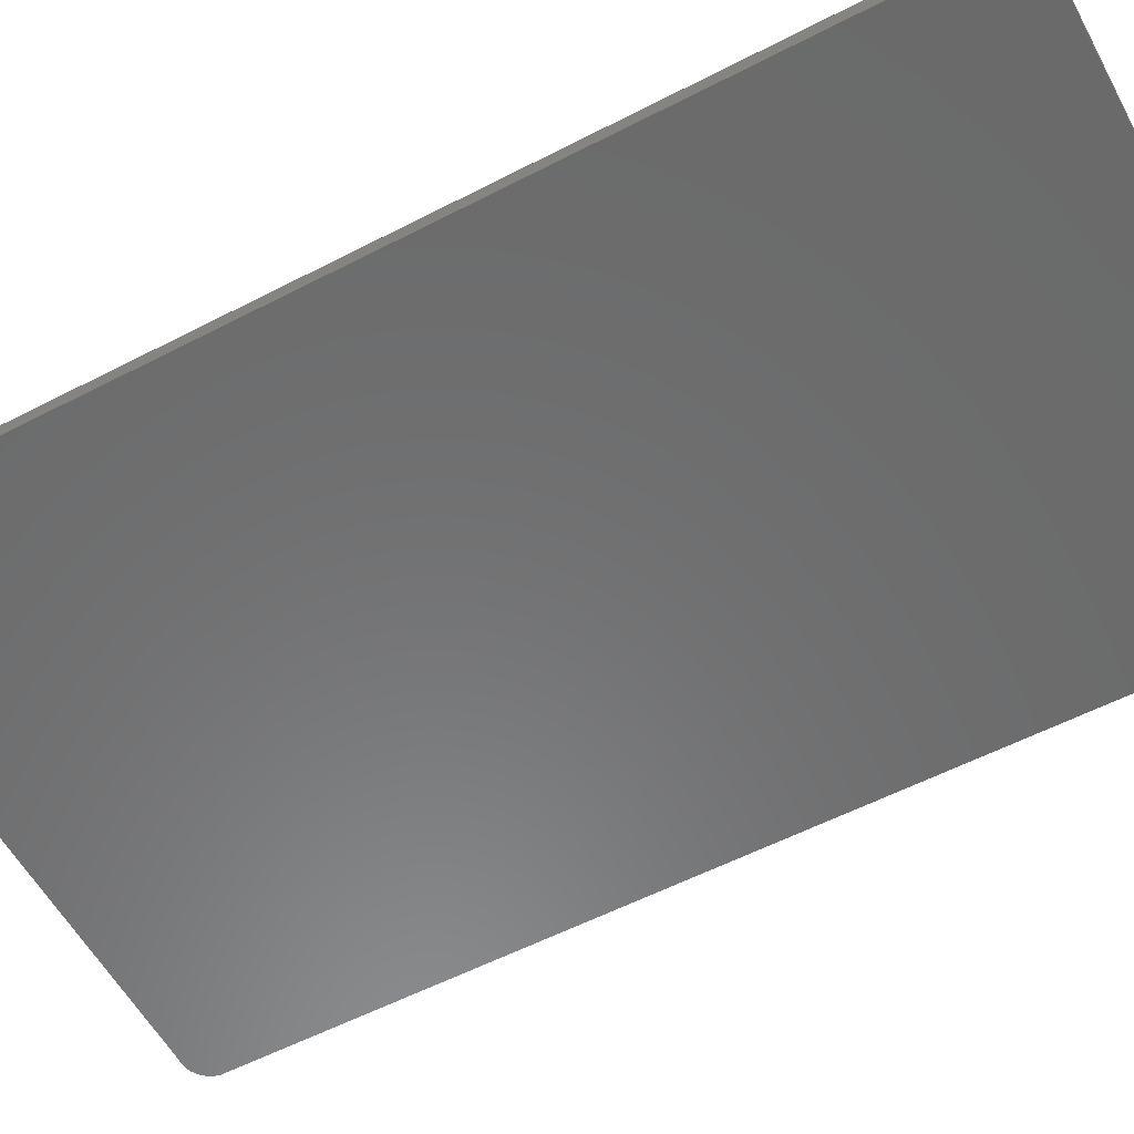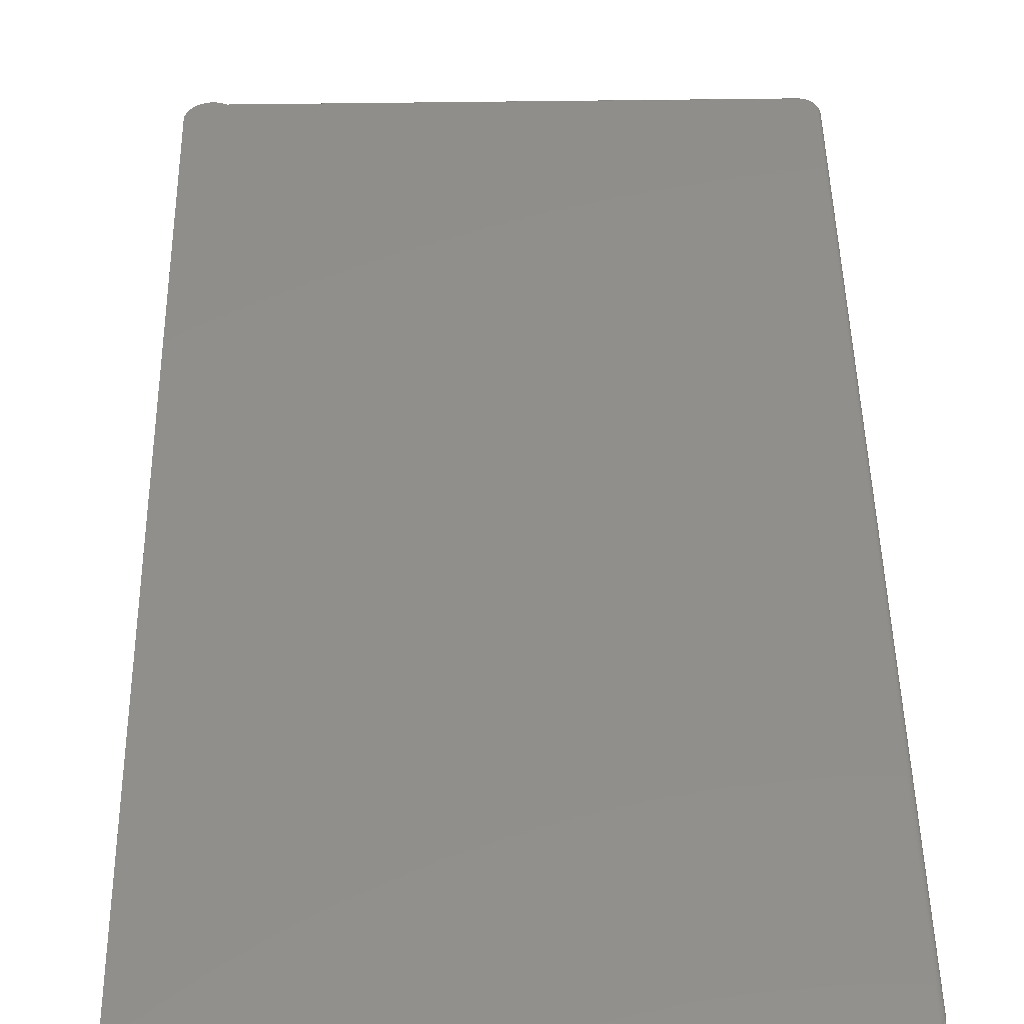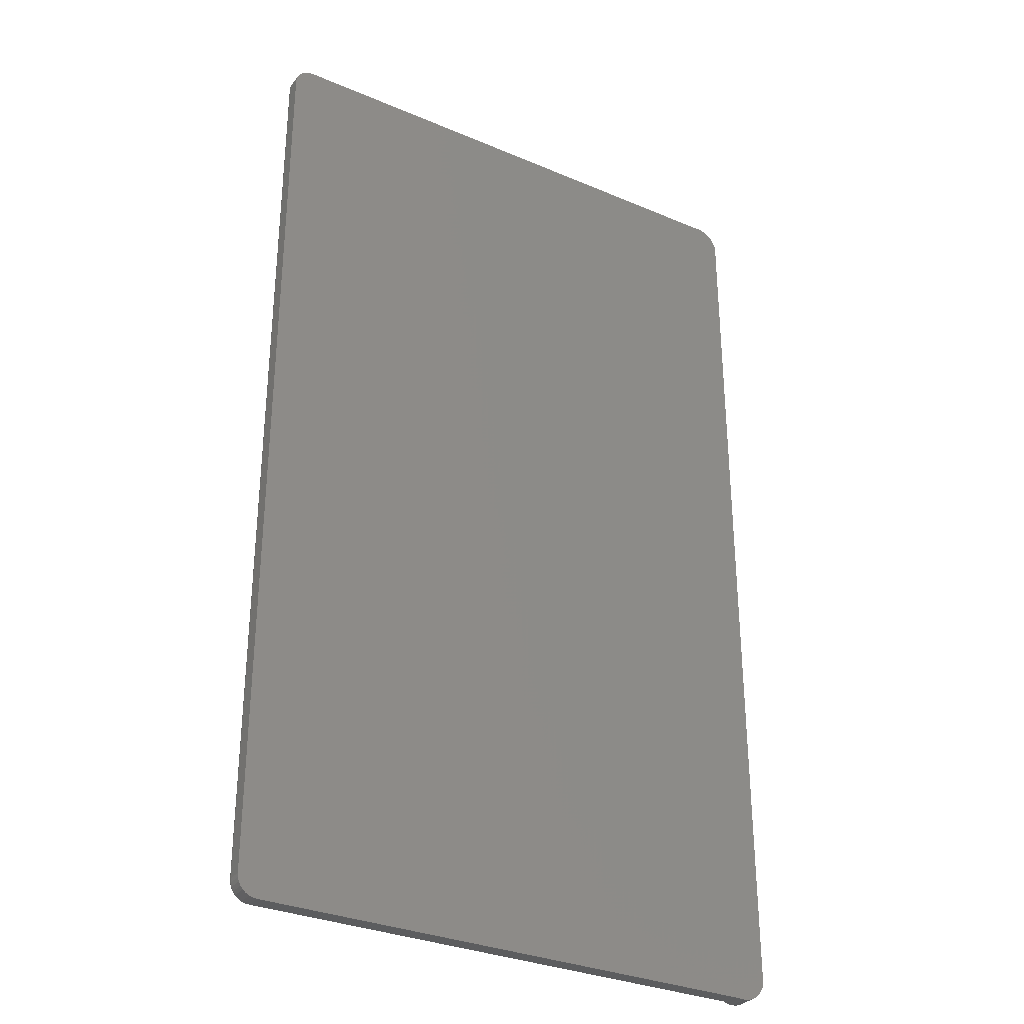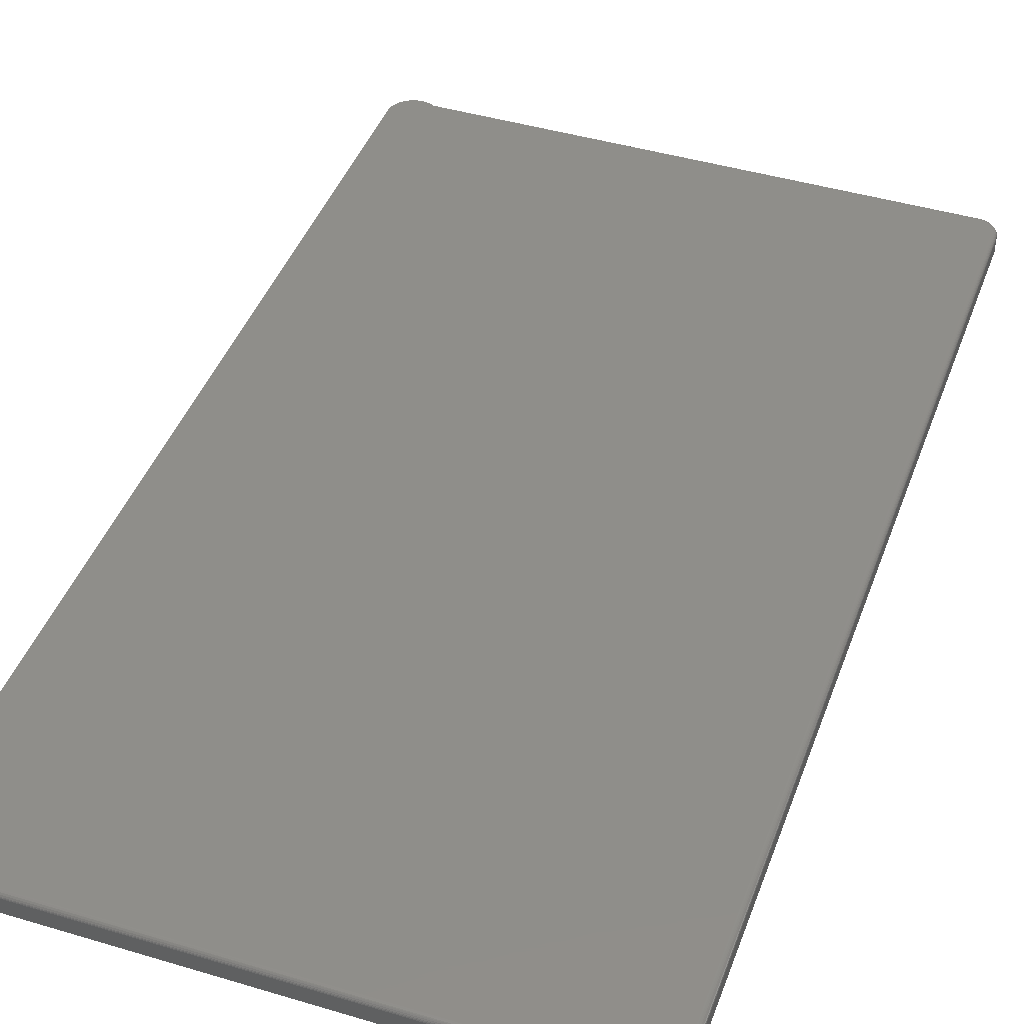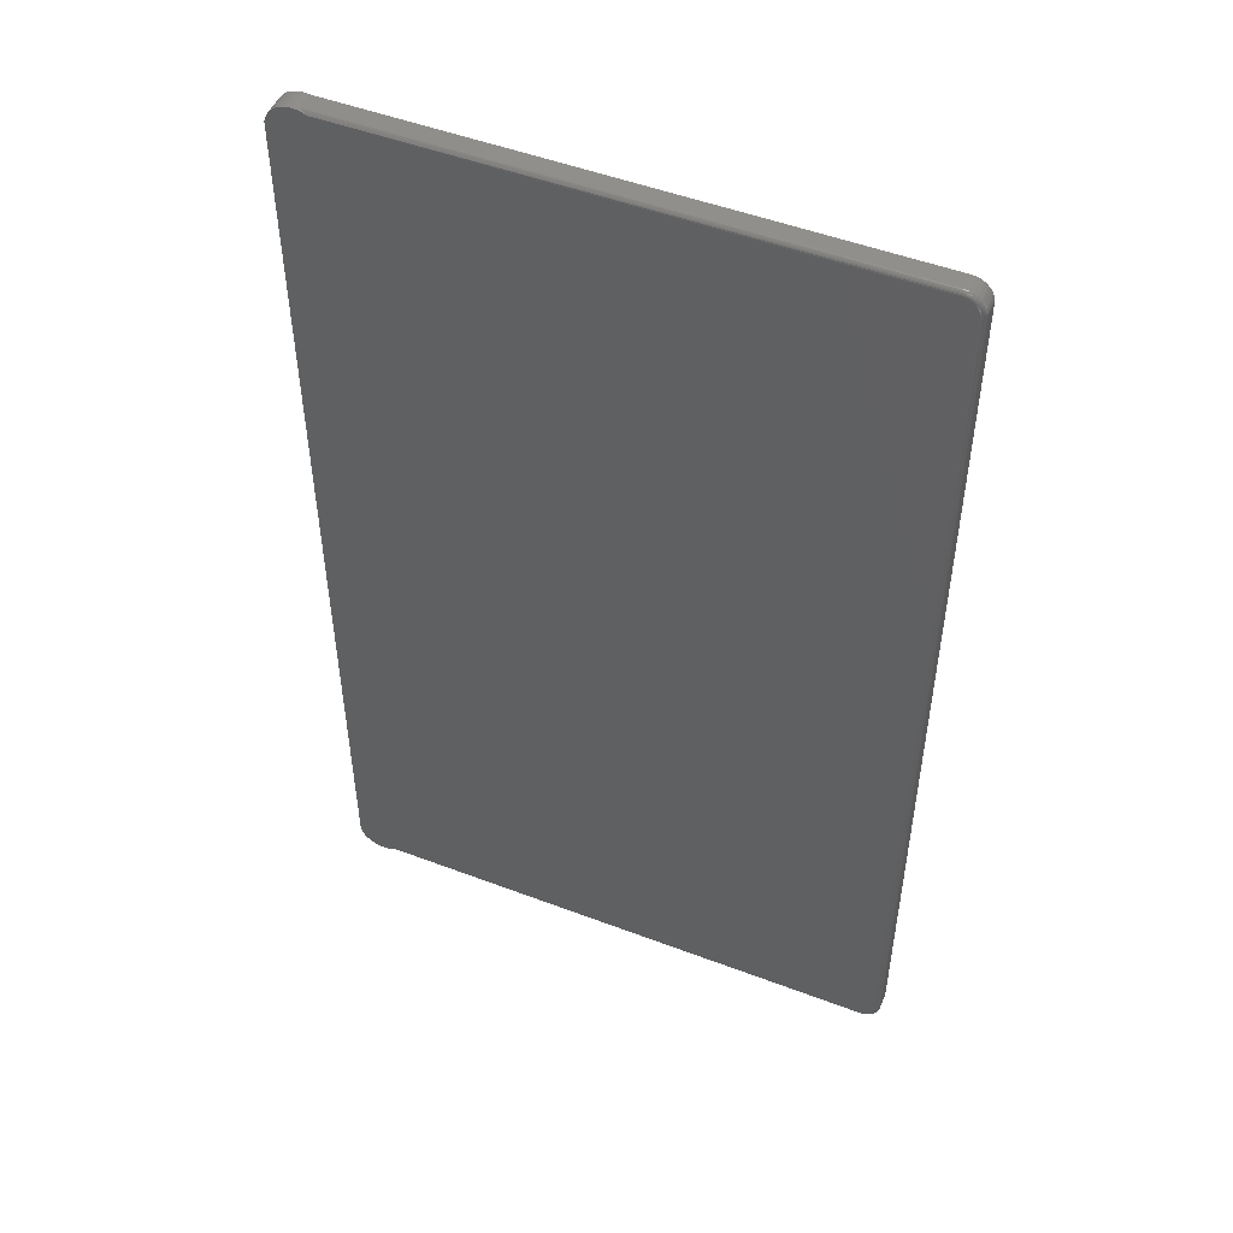
<metadata>
{"format":"stl","ext":"stl","renderer":"f3d","projection":"perspective","resolution":1024,"background":"white","views":[{"elev":-57.2,"azim":-61.7,"up":"+Y"},{"elev":48.7,"azim":179.0,"up":"+Y"},{"elev":-31.6,"azim":-31.0,"up":"+Z"},{"elev":43.3,"azim":-160.5,"up":"+Y"},{"elev":50.1,"azim":-157.4,"up":"+Z"}]}
</metadata>
<code>
# stl→obj: 234 verts, 464 faces
v 0.394 -0.004329 -0.7489
v 0.3901 -0.002373 -0.7475
v 0.3914 4.277e-17 -0.748
v 0.386 -0.0008951 -0.7455
v 0.3974 4.291e-17 -0.7497
v 0.3968 -0.006494 -0.7496
v 0.3957 -0.005401 -0.7493
v 0.4051 4.246e-17 -0.7504
v 0.4051 -0.03125 -0.7504
v 0.3974 -0.03125 -0.7497
v 0.3974 -0.007812 -0.7497
v 0.4437 4.812e-17 -0.7188
v 0.4437 -0.03125 -0.7188
v 0.4415 4.718e-17 -0.7261
v 0.4415 -0.03125 -0.7261
v 0.4378 4.622e-17 -0.733
v 0.4378 -0.03125 -0.733
v 0.4329 4.529e-17 -0.7389
v 0.4329 -0.03125 -0.7389
v 0.427 4.441e-17 -0.7438
v 0.427 -0.03125 -0.7438
v 0.4201 4.363e-17 -0.7475
v 0.4201 -0.03125 -0.7475
v 0.4127 4.297e-17 -0.7497
v 0.4127 -0.03125 -0.7497
v 0.3901 -0.002373 0.7478
v 0.3914 2.089e-16 0.7483
v 0.3857 2.083e-16 0.7457
v 0.394 -0.004329 0.7492
v 0.3974 -0.007812 0.75
v 0.3974 -0.03125 0.75
v 0.4051 -0.03125 0.7508
v 0.4051 2.091e-16 0.7508
v 0.3968 -0.006494 0.7499
v 0.3974 2.094e-16 0.75
v 0.3957 -0.005401 0.7496
v 0.4127 2.094e-16 0.75
v 0.4127 -0.03125 0.75
v 0.4201 2.096e-16 0.7478
v 0.4201 -0.03125 0.7478
v 0.427 2.096e-16 0.7441
v 0.427 -0.03125 0.7441
v 0.4329 2.093e-16 0.7392
v 0.4329 -0.03125 0.7392
v 0.4378 2.09e-16 0.7333
v 0.4378 -0.03125 0.7333
v 0.4415 2.084e-16 0.7265
v 0.4415 -0.03125 0.7265
v 0.4437 2.086e-16 0.7191
v 0.4437 -0.03125 0.7191
v 0.3822 -0.0001014 -0.7431
v 0.3805 1.859e-16 0.7422
v 0.3822 -0.0001014 0.7434
v -0.4292 -4.219e-20 -0.7233
v -0.4297 4.337e-19 -0.7188
v -0.4258 1.617e-16 0.7319
v -0.4229 1.623e-16 0.7354
v -0.4279 1.611e-16 0.7279
v -0.4292 1.606e-16 0.7236
v -0.4279 -4.505e-19 -0.7276
v -0.4258 -7.755e-19 -0.7316
v -0.4229 -1.005e-18 -0.7351
v -0.4194 -1.129e-18 -0.738
v -0.4111 -1.05e-18 -0.7414
v -0.4154 -1.145e-18 -0.7401
v -0.4066 -8.491e-19 -0.7419
v 0.3805 2.123e-17 -0.7419
v -0.4297 1.601e-16 0.7191
v -0.4194 1.628e-16 0.7383
v -0.4154 1.632e-16 0.7404
v -0.4111 1.636e-16 0.7417
v -0.4066 1.639e-16 0.7422
v -0.4375 -0.03125 0.7191
v -0.4375 -0.007812 0.7191
v -0.4375 -0.03125 -0.7188
v -0.4375 -0.007812 -0.7188
v -0.4369 -0.007812 0.7251
v -0.4369 -0.03125 0.7251
v -0.4351 -0.007812 0.7309
v -0.4351 -0.03125 0.7309
v -0.4323 -0.007812 0.7363
v -0.4323 -0.03125 0.7363
v -0.4284 -0.007812 0.7409
v -0.4284 -0.03125 0.7409
v -0.4238 -0.007812 0.7448
v -0.4238 -0.03125 0.7448
v -0.4184 -0.007812 0.7476
v -0.4184 -0.03125 0.7476
v -0.4126 -0.007812 0.7494
v -0.4126 -0.03125 0.7494
v -0.4066 -0.007812 0.75
v -0.4066 -0.03125 0.75
v -0.4066 -0.03125 -0.7497
v -0.4066 -0.007812 -0.7497
v -0.4126 -0.007812 -0.7491
v -0.4126 -0.03125 -0.7491
v -0.4184 -0.007812 -0.7473
v -0.4184 -0.03125 -0.7473
v -0.4238 -0.007812 -0.7445
v -0.4238 -0.03125 -0.7445
v -0.4284 -0.007812 -0.7406
v -0.4284 -0.03125 -0.7406
v -0.4323 -0.007812 -0.7359
v -0.4323 -0.03125 -0.7359
v -0.4351 -0.007812 -0.7306
v -0.4351 -0.03125 -0.7306
v -0.4369 -0.007812 -0.7248
v -0.4369 -0.03125 -0.7248
v -0.4066 -0.006288 0.7498
v -0.4066 -0.0001501 0.7437
v -0.4066 -0.0005947 0.7452
v -0.4066 -0.001317 0.7465
v -0.4066 -0.002288 0.7477
v -0.4066 -0.003472 0.7487
v -0.4066 -0.004823 0.7494
v -0.4066 -0.0001501 -0.7434
v -0.4066 -0.0005947 -0.7448
v -0.4066 -0.001317 -0.7462
v -0.4066 -0.002288 -0.7474
v -0.4066 -0.003472 -0.7484
v -0.4066 -0.004823 -0.7491
v -0.4066 -0.006288 -0.7495
v -0.4126 -0.006288 -0.7489
v -0.4125 -0.004823 -0.7485
v -0.4124 -0.003472 -0.7478
v -0.4122 -0.002288 -0.7468
v -0.4119 -0.001317 -0.7457
v -0.4117 -0.0005947 -0.7443
v -0.4114 -0.0001501 -0.7429
v -0.4368 -0.006288 -0.7248
v -0.4373 -0.006288 -0.7188
v -0.4363 -0.004823 -0.7247
v -0.4369 -0.004823 -0.7188
v -0.4356 -0.003472 -0.7245
v -0.4362 -0.003472 -0.7188
v -0.4347 -0.002288 -0.7243
v -0.4352 -0.002288 -0.7188
v -0.4335 -0.001317 -0.7241
v -0.434 -0.001317 -0.7188
v -0.4322 -0.0005947 -0.7238
v -0.4327 -0.0005947 -0.7188
v -0.4307 -0.0001501 -0.7236
v -0.4312 -0.0001501 -0.7188
v -0.435 -0.006288 -0.7305
v -0.4346 -0.004823 -0.7304
v -0.4339 -0.003472 -0.7301
v -0.433 -0.002288 -0.7297
v -0.4319 -0.001317 -0.7293
v -0.4307 -0.0005947 -0.7287
v -0.4293 -0.0001501 -0.7282
v -0.4322 -0.006288 -0.7358
v -0.4318 -0.004823 -0.7356
v -0.4312 -0.003472 -0.7352
v -0.4304 -0.002288 -0.7347
v -0.4294 -0.001317 -0.734
v -0.4283 -0.0005947 -0.7332
v -0.4271 -0.0001501 -0.7324
v -0.4283 -0.006288 -0.7405
v -0.428 -0.004823 -0.7402
v -0.4275 -0.003472 -0.7397
v -0.4268 -0.002288 -0.739
v -0.426 -0.001317 -0.7382
v -0.425 -0.0005947 -0.7372
v -0.424 -0.0001501 -0.7362
v -0.4237 -0.006288 -0.7443
v -0.4234 -0.004823 -0.744
v -0.423 -0.003472 -0.7434
v -0.4225 -0.002288 -0.7426
v -0.4218 -0.001317 -0.7416
v -0.4211 -0.0005947 -0.7404
v -0.4203 -0.0001501 -0.7392
v -0.4184 -0.006288 -0.7472
v -0.4182 -0.004823 -0.7468
v -0.4179 -0.003472 -0.7461
v -0.4175 -0.002288 -0.7452
v -0.4171 -0.001317 -0.7441
v -0.4166 -0.0005947 -0.7429
v -0.416 -0.0001501 -0.7415
v -0.4312 -0.0001501 0.7191
v -0.4327 -0.0005947 0.7191
v -0.434 -0.001317 0.7191
v -0.4352 -0.002288 0.7191
v -0.4362 -0.003472 0.7191
v -0.4369 -0.004823 0.7191
v -0.4373 -0.006288 0.7191
v -0.4368 -0.006288 0.7251
v -0.4363 -0.004823 0.725
v -0.4356 -0.003472 0.7249
v -0.4347 -0.002288 0.7247
v -0.4335 -0.001317 0.7244
v -0.4322 -0.0005947 0.7242
v -0.4307 -0.0001501 0.7239
v -0.4126 -0.006288 0.7493
v -0.4125 -0.004823 0.7488
v -0.4124 -0.003472 0.7481
v -0.4122 -0.002288 0.7472
v -0.4119 -0.001317 0.746
v -0.4117 -0.0005947 0.7447
v -0.4114 -0.0001501 0.7432
v -0.4184 -0.006288 0.7475
v -0.4182 -0.004823 0.7471
v -0.4179 -0.003472 0.7464
v -0.4175 -0.002288 0.7455
v -0.4171 -0.001317 0.7444
v -0.4166 -0.0005947 0.7432
v -0.416 -0.0001501 0.7418
v -0.4237 -0.006288 0.7447
v -0.4234 -0.004823 0.7443
v -0.423 -0.003472 0.7437
v -0.4225 -0.002288 0.7429
v -0.4218 -0.001317 0.7419
v -0.4211 -0.0005947 0.7408
v -0.4203 -0.0001501 0.7396
v -0.4283 -0.006288 0.7408
v -0.428 -0.004823 0.7405
v -0.4275 -0.003472 0.74
v -0.4268 -0.002288 0.7393
v -0.426 -0.001317 0.7385
v -0.425 -0.0005947 0.7375
v -0.424 -0.0001501 0.7365
v -0.4322 -0.006288 0.7362
v -0.4318 -0.004823 0.7359
v -0.4312 -0.003472 0.7355
v -0.4304 -0.002288 0.735
v -0.4294 -0.001317 0.7343
v -0.4283 -0.0005947 0.7336
v -0.4271 -0.0001501 0.7328
v -0.435 -0.006288 0.7309
v -0.4346 -0.004823 0.7307
v -0.4339 -0.003472 0.7304
v -0.433 -0.002288 0.73
v -0.4319 -0.001317 0.7296
v -0.4307 -0.0005947 0.7291
v -0.4293 -0.0001501 0.7285
f 1 2 3
f 3 2 4
f 5 6 7
f 5 7 1
f 5 1 3
f 8 9 10
f 8 10 11
f 8 11 6
f 8 6 5
f 12 13 14
f 14 13 15
f 14 15 16
f 16 15 17
f 16 17 18
f 18 17 19
f 18 19 20
f 20 19 21
f 20 21 22
f 22 21 23
f 22 23 24
f 24 23 25
f 24 25 8
f 8 25 9
f 26 27 28
f 27 26 29
f 30 31 32
f 30 32 33
f 30 33 34
f 35 27 29
f 35 29 36
f 35 36 34
f 35 34 33
f 33 32 37
f 37 32 38
f 37 38 39
f 39 38 40
f 39 40 41
f 41 40 42
f 41 42 43
f 43 42 44
f 43 44 45
f 45 44 46
f 45 46 47
f 47 46 48
f 47 48 49
f 49 48 50
f 4 51 20
f 52 53 41
f 14 54 12
f 54 55 12
f 28 41 53
f 3 22 5
f 22 8 5
f 33 27 35
f 27 33 37
f 39 27 37
f 28 27 39
f 41 28 39
f 45 56 57
f 56 45 47
f 58 56 47
f 59 58 47
f 14 60 54
f 61 60 14
f 16 61 14
f 62 61 16
f 63 62 16
f 64 65 66
f 67 20 51
f 3 4 20
f 22 3 20
f 24 8 22
f 68 59 47
f 68 47 49
f 68 49 12
f 68 12 55
f 43 45 57
f 43 57 69
f 43 69 70
f 43 70 71
f 43 71 72
f 43 72 52
f 43 52 41
f 18 20 67
f 18 67 66
f 18 66 65
f 18 65 63
f 18 63 16
f 73 74 75
f 75 74 76
f 74 73 77
f 77 73 78
f 77 78 79
f 79 78 80
f 79 80 81
f 81 80 82
f 81 82 83
f 83 82 84
f 83 84 85
f 85 84 86
f 85 86 87
f 87 86 88
f 87 88 89
f 89 88 90
f 89 90 91
f 91 90 92
f 31 30 92
f 92 30 91
f 93 94 10
f 10 94 11
f 94 93 95
f 95 93 96
f 95 96 97
f 97 96 98
f 97 98 99
f 99 98 100
f 99 100 101
f 101 100 102
f 101 102 103
f 103 102 104
f 103 104 105
f 105 104 106
f 105 106 107
f 107 106 108
f 107 108 76
f 76 108 75
f 91 34 109
f 91 30 34
f 52 110 53
f 52 72 110
f 110 111 53
f 53 111 28
f 28 111 112
f 28 112 113
f 28 113 26
f 26 113 114
f 26 114 29
f 29 114 115
f 115 36 29
f 36 115 109
f 36 109 34
f 66 51 116
f 66 67 51
f 51 4 116
f 116 4 117
f 4 118 117
f 118 4 2
f 118 2 119
f 119 2 1
f 119 1 120
f 120 1 7
f 120 7 121
f 121 7 6
f 11 94 6
f 6 94 122
f 6 122 121
f 94 95 122
f 122 95 123
f 122 123 121
f 121 123 124
f 121 124 120
f 120 124 125
f 120 125 119
f 119 125 126
f 119 126 118
f 118 126 127
f 118 127 117
f 117 127 128
f 117 128 116
f 116 128 129
f 116 129 66
f 66 129 64
f 107 76 130
f 130 76 131
f 130 131 132
f 132 131 133
f 132 133 134
f 134 133 135
f 134 135 136
f 136 135 137
f 136 137 138
f 138 137 139
f 138 139 140
f 140 139 141
f 140 141 142
f 142 141 143
f 142 143 54
f 54 143 55
f 105 107 144
f 144 107 130
f 144 130 145
f 145 130 132
f 145 132 146
f 146 132 134
f 146 134 147
f 147 134 136
f 147 136 148
f 148 136 138
f 148 138 149
f 149 138 140
f 149 140 150
f 150 140 142
f 150 142 60
f 60 142 54
f 103 105 151
f 151 105 144
f 151 144 152
f 152 144 145
f 152 145 153
f 153 145 146
f 153 146 154
f 154 146 147
f 154 147 155
f 155 147 148
f 155 148 156
f 156 148 149
f 156 149 157
f 157 149 150
f 157 150 61
f 61 150 60
f 101 103 158
f 158 103 151
f 158 151 159
f 159 151 152
f 159 152 160
f 160 152 153
f 160 153 161
f 161 153 154
f 161 154 162
f 162 154 155
f 162 155 163
f 163 155 156
f 163 156 164
f 164 156 157
f 164 157 62
f 62 157 61
f 99 101 165
f 165 101 158
f 165 158 166
f 166 158 159
f 166 159 167
f 167 159 160
f 167 160 168
f 168 160 161
f 168 161 169
f 169 161 162
f 169 162 170
f 170 162 163
f 170 163 171
f 171 163 164
f 171 164 63
f 63 164 62
f 97 99 172
f 172 99 165
f 172 165 173
f 173 165 166
f 173 166 174
f 174 166 167
f 174 167 175
f 175 167 168
f 175 168 176
f 176 168 169
f 176 169 177
f 177 169 170
f 177 170 178
f 178 170 171
f 178 171 65
f 65 171 63
f 95 97 123
f 123 97 172
f 123 172 124
f 124 172 173
f 124 173 125
f 125 173 174
f 125 174 126
f 126 174 175
f 126 175 127
f 127 175 176
f 127 176 128
f 128 176 177
f 128 177 129
f 129 177 178
f 129 178 64
f 64 178 65
f 68 55 179
f 179 55 143
f 179 143 180
f 180 143 141
f 180 141 181
f 181 141 139
f 181 139 182
f 182 139 137
f 182 137 183
f 183 137 135
f 183 135 184
f 184 135 133
f 184 133 185
f 185 133 131
f 185 131 74
f 74 131 76
f 74 77 185
f 185 77 186
f 185 186 184
f 184 186 187
f 184 187 183
f 183 187 188
f 183 188 182
f 182 188 189
f 182 189 181
f 181 189 190
f 181 190 180
f 180 190 191
f 180 191 179
f 179 191 192
f 179 192 68
f 68 192 59
f 89 91 193
f 193 91 109
f 193 109 194
f 194 109 115
f 194 115 195
f 195 115 114
f 195 114 196
f 196 114 113
f 196 113 197
f 197 113 112
f 197 112 198
f 198 112 111
f 198 111 199
f 199 111 110
f 199 110 71
f 71 110 72
f 87 89 200
f 200 89 193
f 200 193 201
f 201 193 194
f 201 194 202
f 202 194 195
f 202 195 203
f 203 195 196
f 203 196 204
f 204 196 197
f 204 197 205
f 205 197 198
f 205 198 206
f 206 198 199
f 206 199 70
f 70 199 71
f 85 87 207
f 207 87 200
f 207 200 208
f 208 200 201
f 208 201 209
f 209 201 202
f 209 202 210
f 210 202 203
f 210 203 211
f 211 203 204
f 211 204 212
f 212 204 205
f 212 205 213
f 213 205 206
f 213 206 69
f 69 206 70
f 83 85 214
f 214 85 207
f 214 207 215
f 215 207 208
f 215 208 216
f 216 208 209
f 216 209 217
f 217 209 210
f 217 210 218
f 218 210 211
f 218 211 219
f 219 211 212
f 219 212 220
f 220 212 213
f 220 213 57
f 57 213 69
f 81 83 221
f 221 83 214
f 221 214 222
f 222 214 215
f 222 215 223
f 223 215 216
f 223 216 224
f 224 216 217
f 224 217 225
f 225 217 218
f 225 218 226
f 226 218 219
f 226 219 227
f 227 219 220
f 227 220 56
f 56 220 57
f 79 81 228
f 228 81 221
f 228 221 229
f 229 221 222
f 229 222 230
f 230 222 223
f 230 223 231
f 231 223 224
f 231 224 232
f 232 224 225
f 232 225 233
f 233 225 226
f 233 226 234
f 234 226 227
f 234 227 58
f 58 227 56
f 77 79 186
f 186 79 228
f 186 228 187
f 187 228 229
f 187 229 188
f 188 229 230
f 188 230 189
f 189 230 231
f 189 231 190
f 190 231 232
f 190 232 191
f 191 232 233
f 191 233 192
f 192 233 234
f 192 234 59
f 59 234 58
f 13 108 15
f 13 75 108
f 42 86 84
f 42 84 44
f 44 84 82
f 44 82 46
f 82 80 46
f 48 46 80
f 80 78 48
f 15 108 106
f 15 106 17
f 17 106 104
f 17 104 19
f 104 102 19
f 19 102 100
f 19 100 21
f 21 100 98
f 73 75 13
f 73 13 50
f 73 50 48
f 73 48 78
f 40 38 32
f 40 32 31
f 40 31 92
f 40 92 90
f 40 90 88
f 40 88 86
f 40 86 42
f 23 21 98
f 23 98 96
f 23 96 93
f 23 93 10
f 23 10 9
f 23 9 25
f 13 12 50
f 50 12 49

</code>
